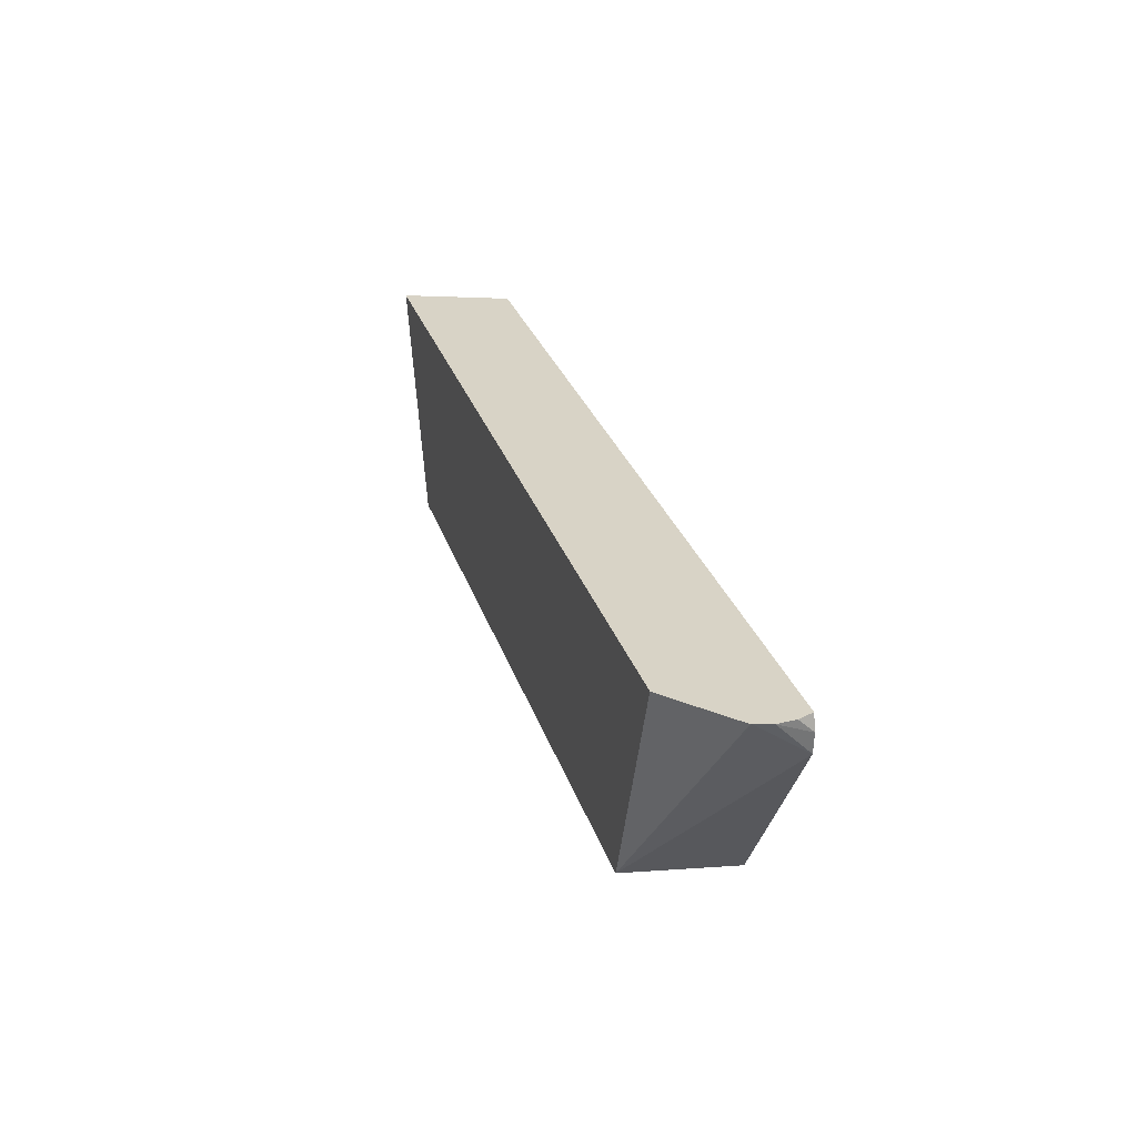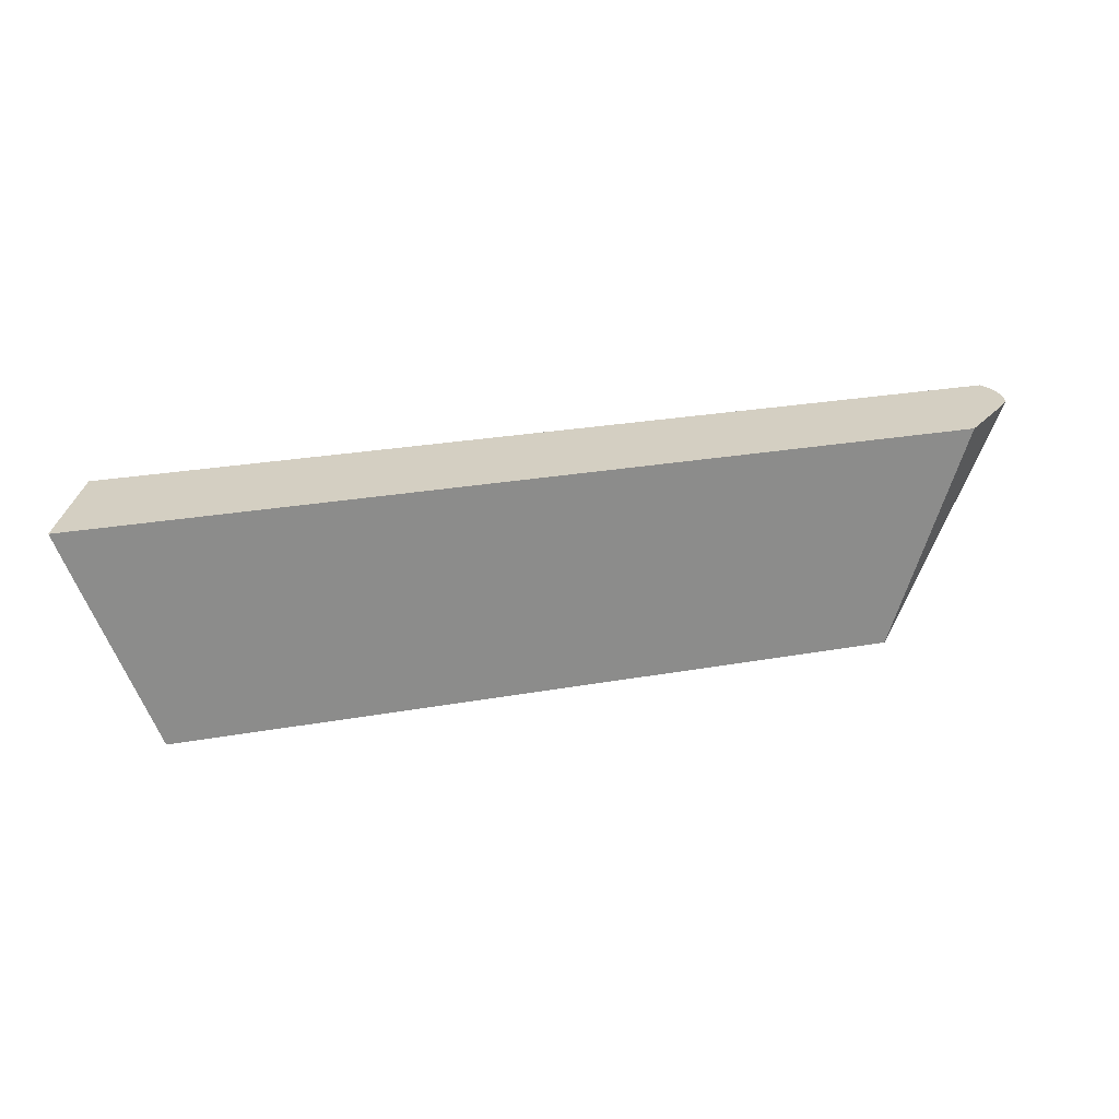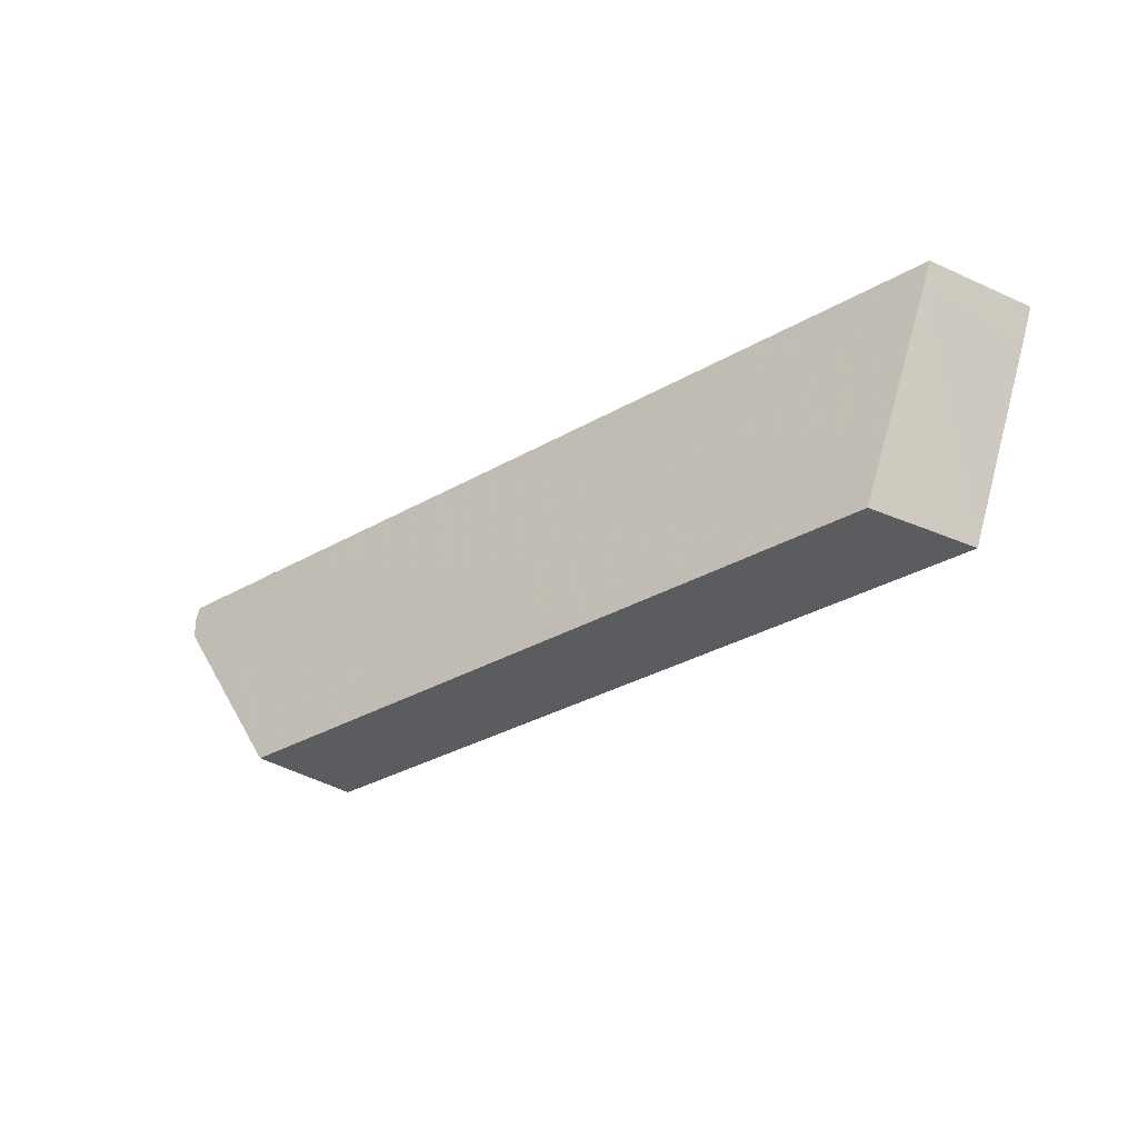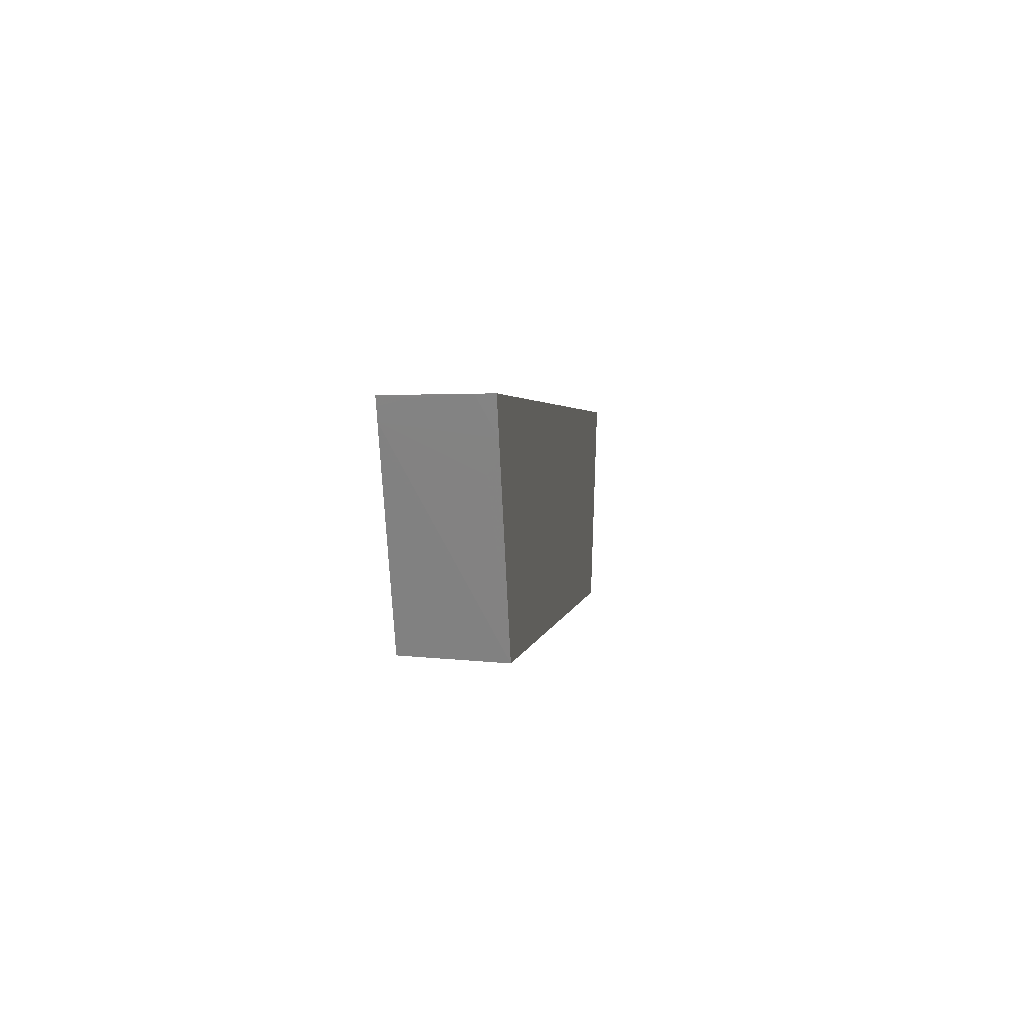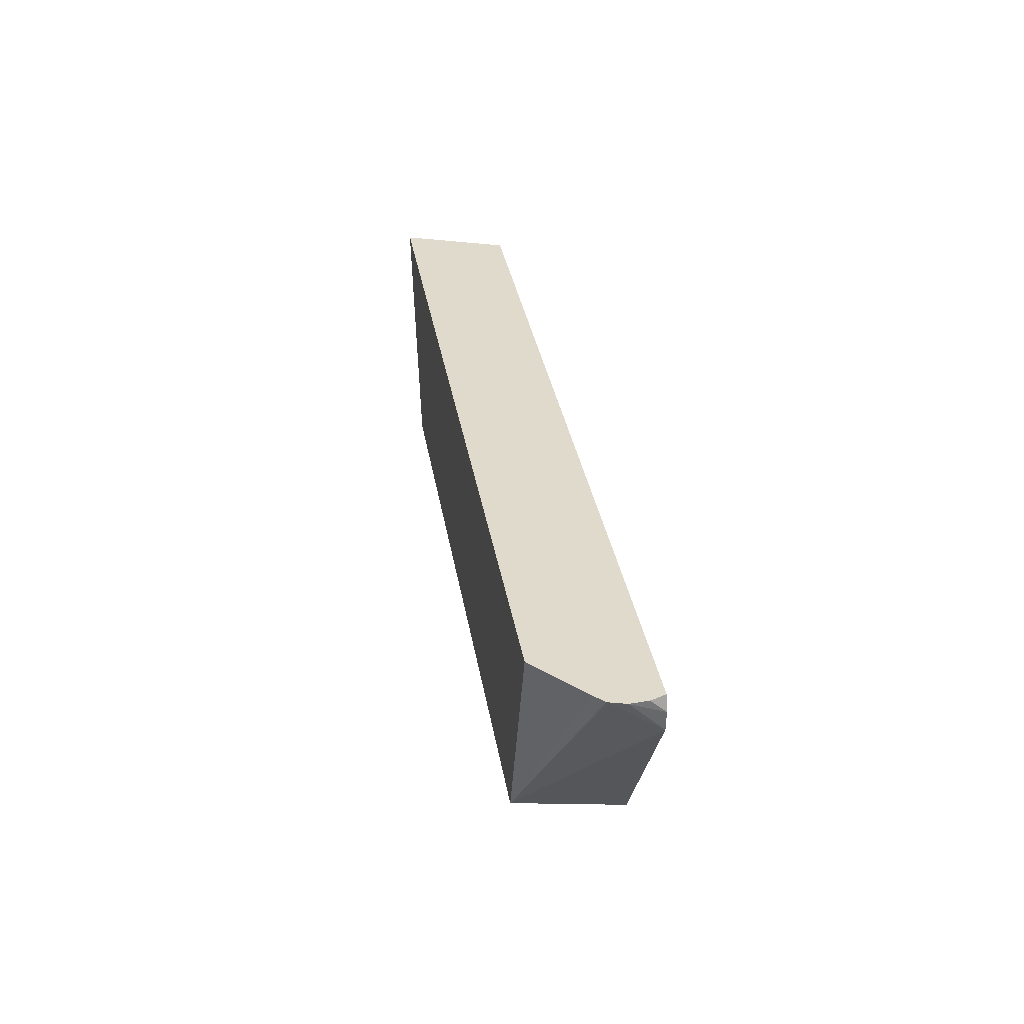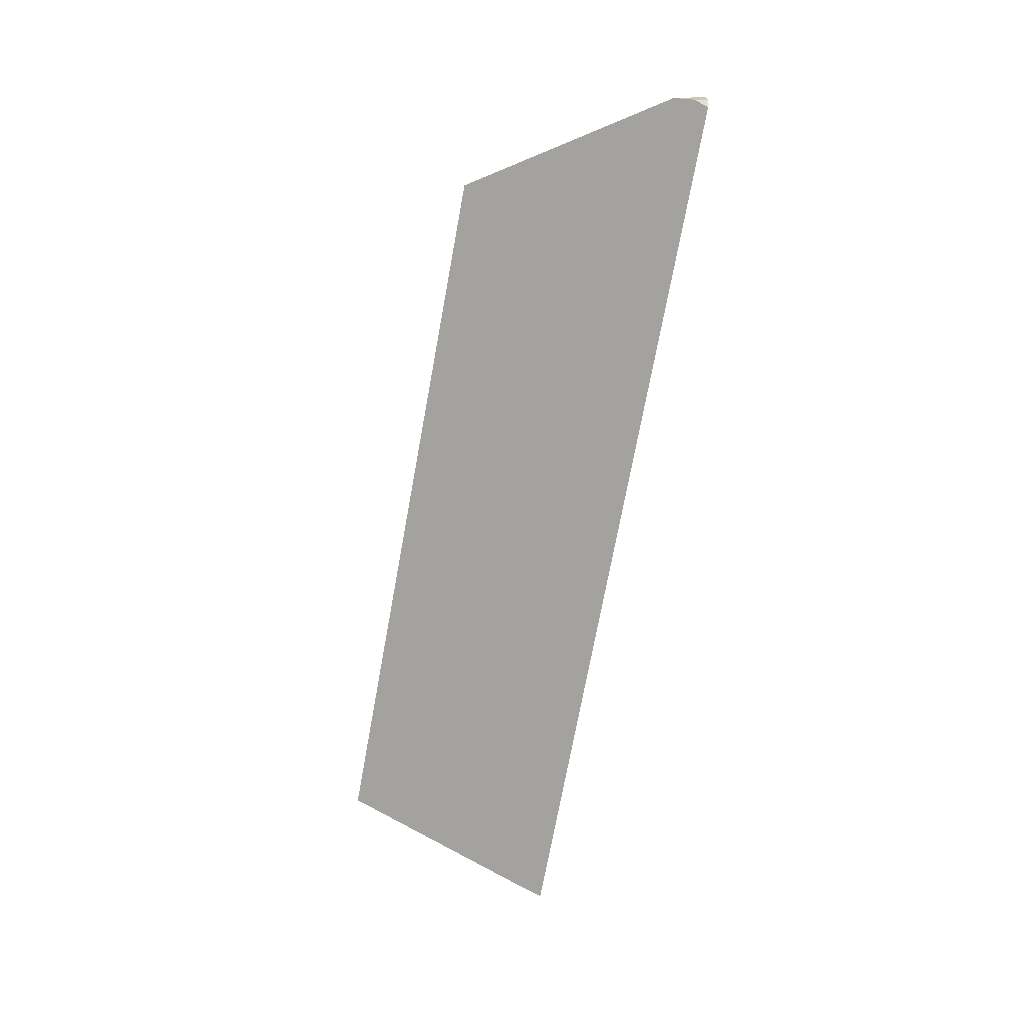
<metadata>
{"format":"obj","ext":"obj","renderer":"f3d","projection":"perspective","resolution":1024,"background":"white","views":[{"elev":28.2,"azim":-106.1,"up":"+Z"},{"elev":25.7,"azim":163.9,"up":"+Z"},{"elev":-34.0,"azim":37.7,"up":"+Z"},{"elev":2.2,"azim":97.9,"up":"+Z"},{"elev":32.5,"azim":-99.0,"up":"+Z"},{"elev":-72.4,"azim":-100.4,"up":"+Y"}]}
</metadata>
<code>
v -0.01351 -0.01831 0.007026
v -0.02018 -0.01831 0.01738
v -0.01245 -0.01244 0.007026
v 0.02465 -0.01831 0.007026
v -0.02019 -0.01831 0.01741
v -0.02046 -0.01648 0.01934
v -0.0202 -0.01559 0.01934
v -0.02018 -0.01554 0.01934
v -0.01964 -0.01502 0.01934
v -0.01671 -0.01244 0.01934
v 0.02702 -0.01244 0.007026
v 0.02514 -0.0171 0.007026
v 0.0285 -0.01831 0.0174
v -0.0203 -0.01831 0.01851
v -0.02038 -0.01748 0.01934
v 0.03146 -0.01244 0.01934
v 0.03044 -0.01244 0.01648
v 0.02992 -0.01311 0.01574
v 0.02877 -0.01831 0.01813
v 0.02661 -0.01346 0.007026
v 0.02594 -0.01513 0.007026
v -0.02023 -0.01831 0.01873
v -0.02006 -0.01831 0.01934
v 0.03107 -0.01347 0.01934
v 0.03078 -0.01244 0.01739
v 0.03074 -0.01244 0.01731
v 0.02977 -0.01668 0.01916
v 0.02903 -0.01831 0.01885
v 0.0292 -0.01831 0.01934
v 0.03106 -0.01351 0.01934
v 0.03087 -0.01399 0.01934
f 11 19 13
f 11 18 19
f 11 17 18
f 6 8 7
f 6 9 8
f 6 24 16
f 6 16 10
f 6 30 24
f 6 31 30
f 11 13 20
f 6 29 31
f 6 10 9
f 12 21 13
f 19 25 27
f 14 22 15
f 15 22 23
f 16 24 25
f 17 26 18
f 18 26 25
f 18 25 19
f 19 27 28
f 24 30 25
f 25 30 31
f 25 31 27
f 27 31 29
f 27 29 28
f 6 23 29
f 13 21 20
f 6 15 23
f 3 25 26
f 5 14 6
f 6 14 15
f 1 2 3
f 1 3 11
f 1 11 20
f 1 20 21
f 1 21 12
f 1 12 4
f 1 4 13
f 1 19 28
f 1 28 29
f 1 29 23
f 1 23 22
f 1 22 14
f 1 13 19
f 1 5 2
f 1 14 5
f 3 17 11
f 3 26 17
f 4 12 13
f 3 16 25
f 3 9 10
f 3 10 16
f 3 7 8
f 2 7 3
f 2 6 7
f 2 5 6
f 3 8 9

</code>
